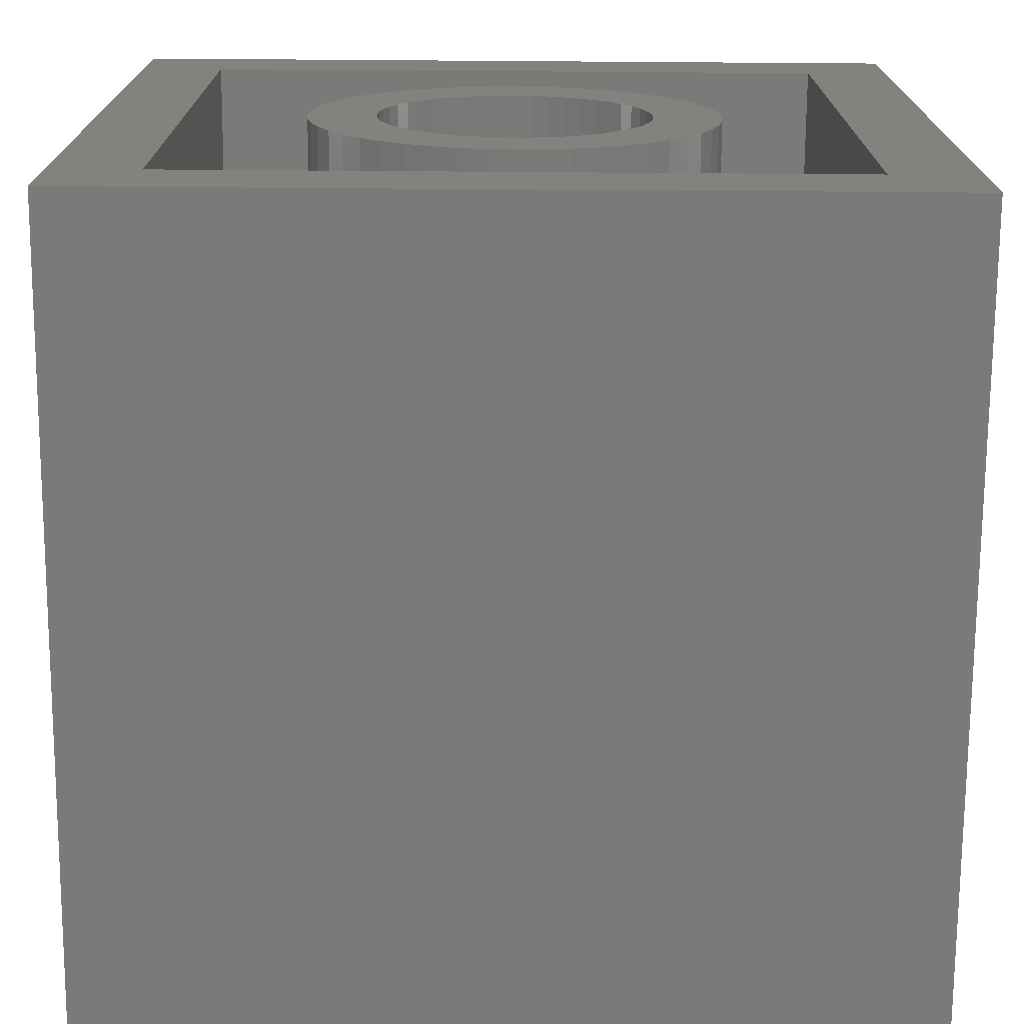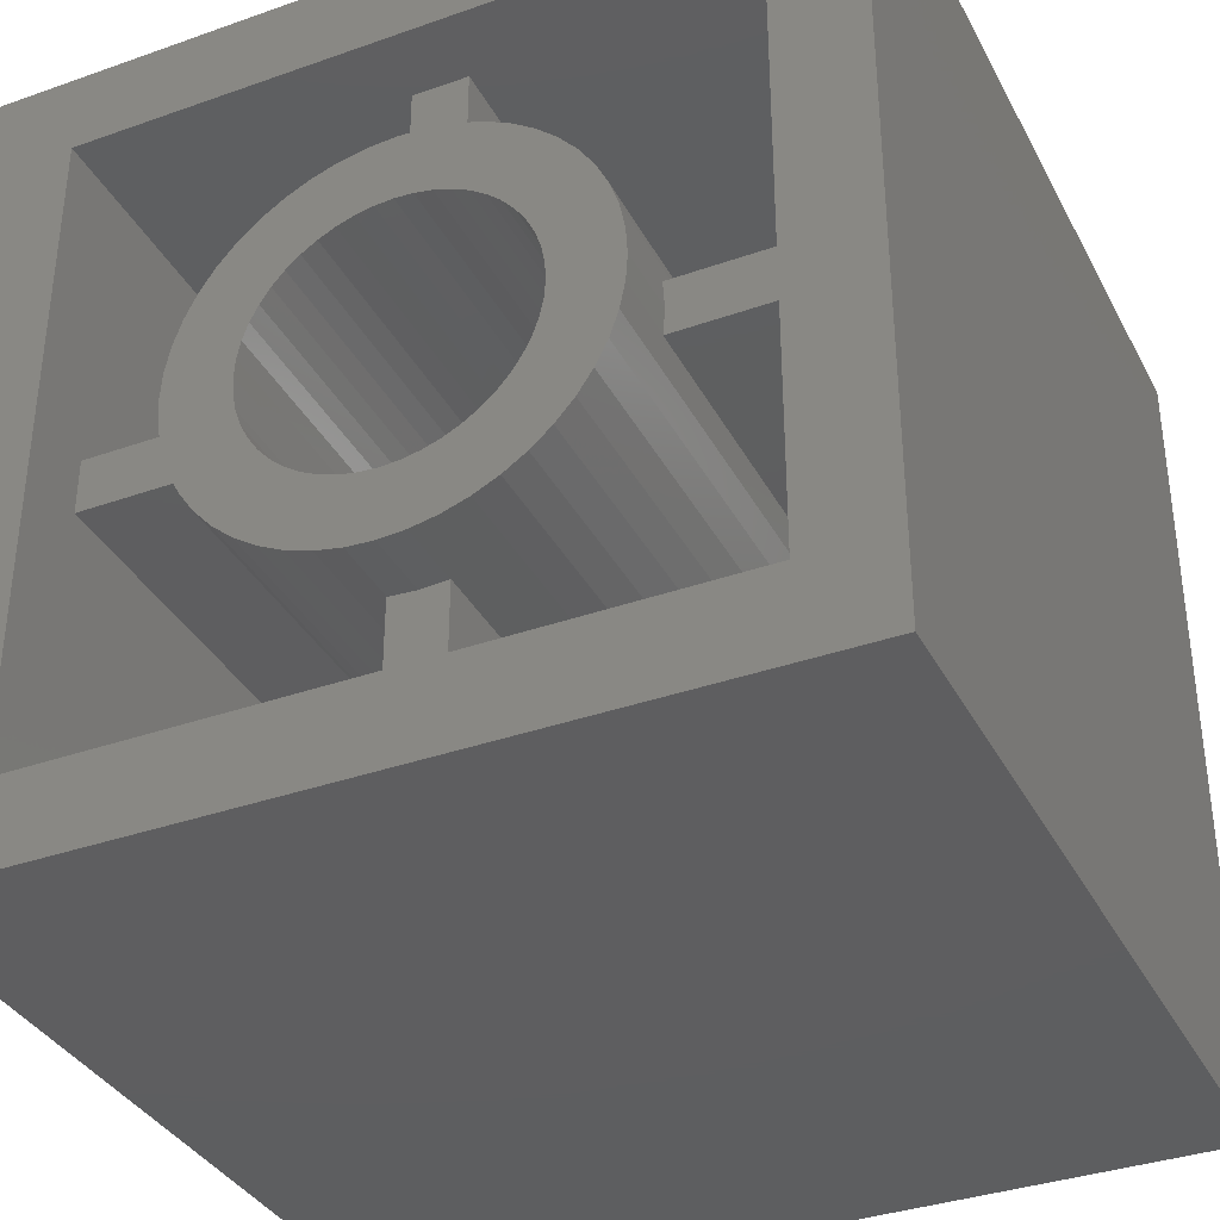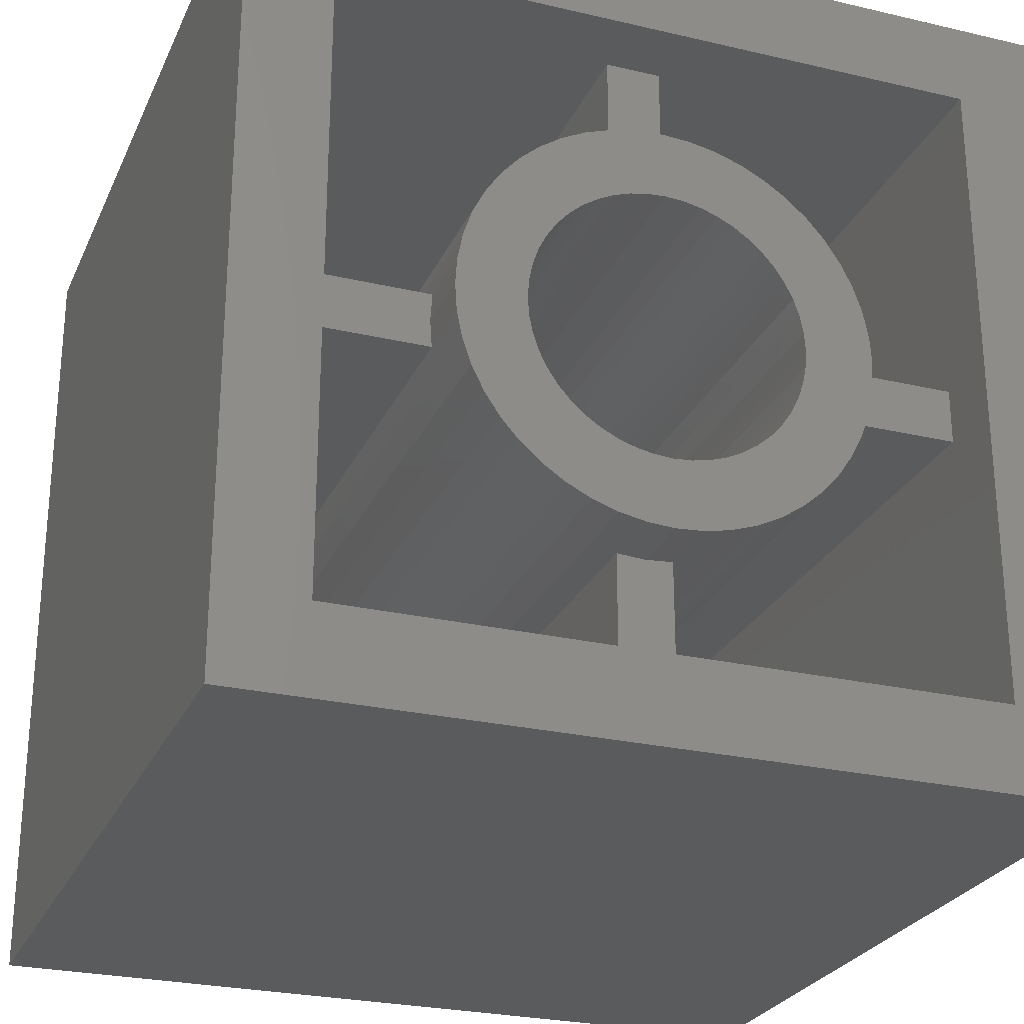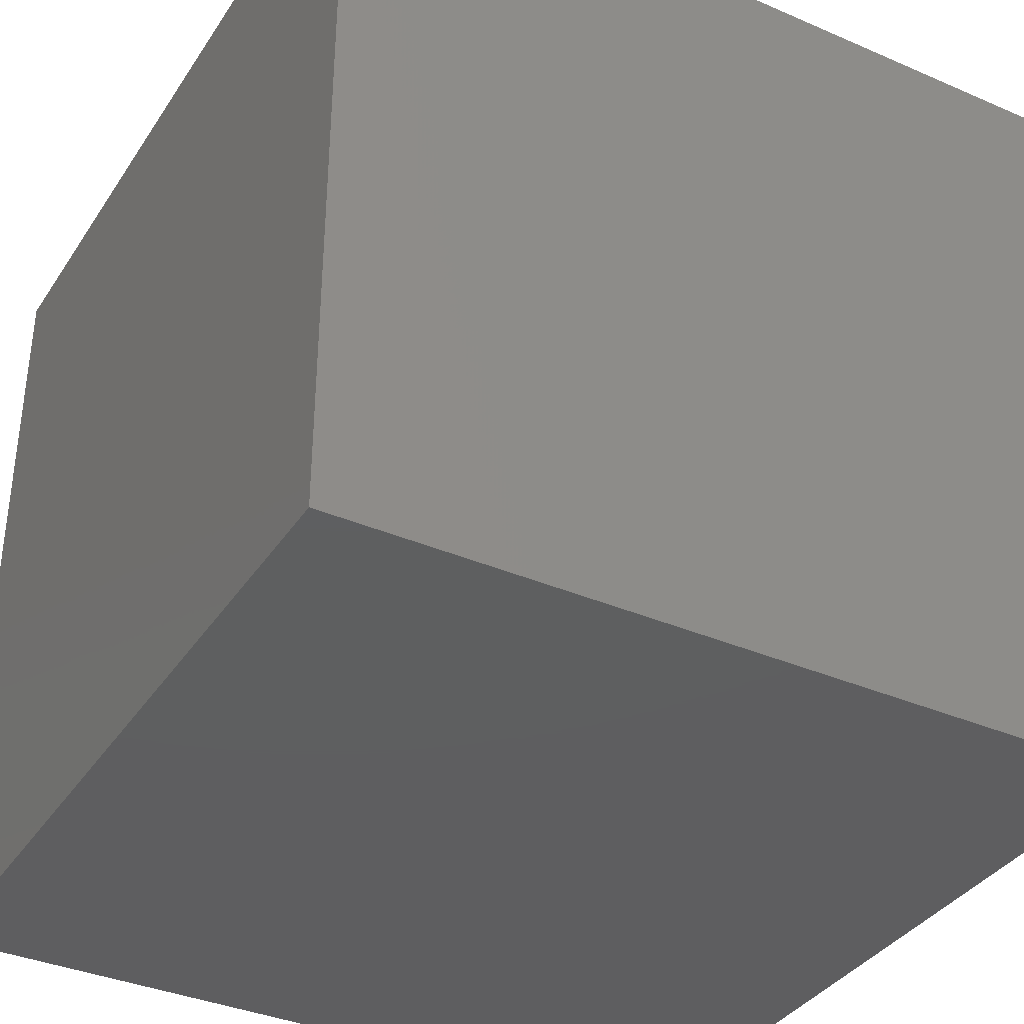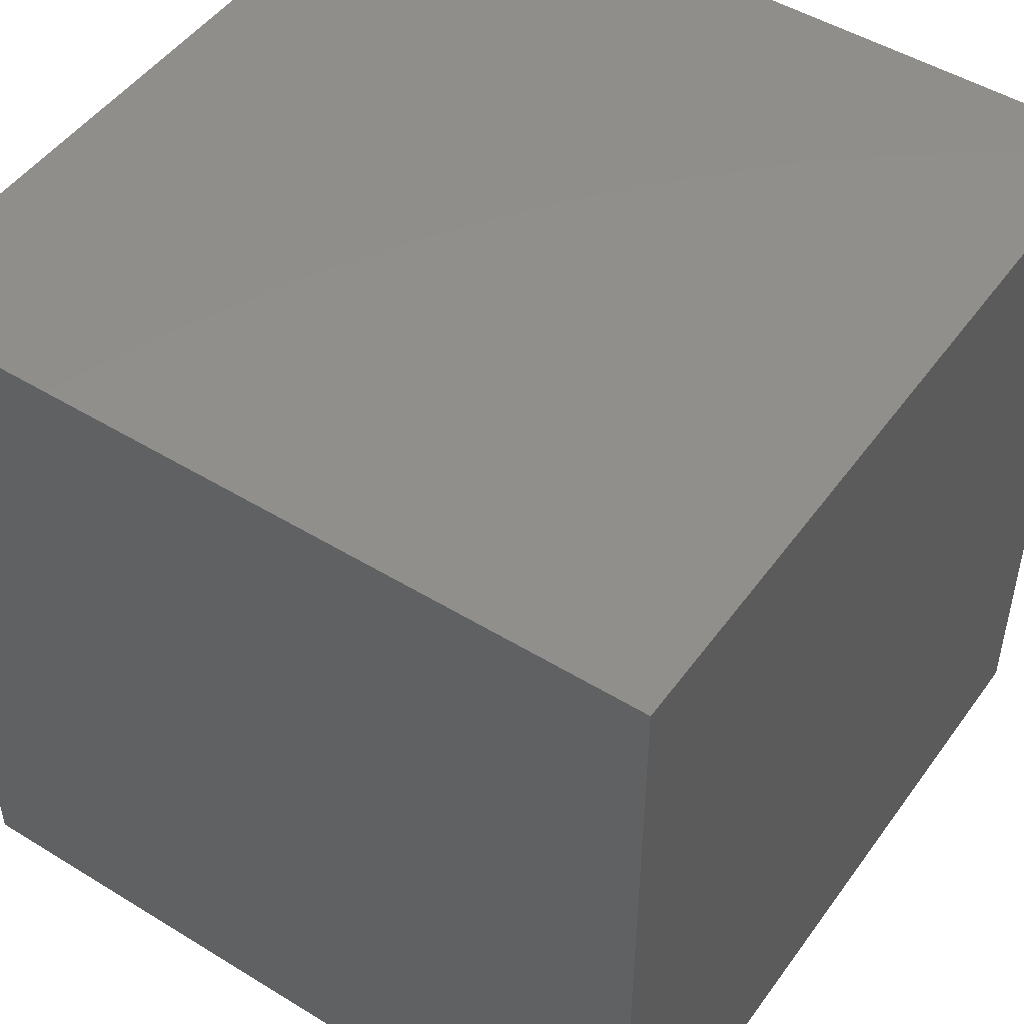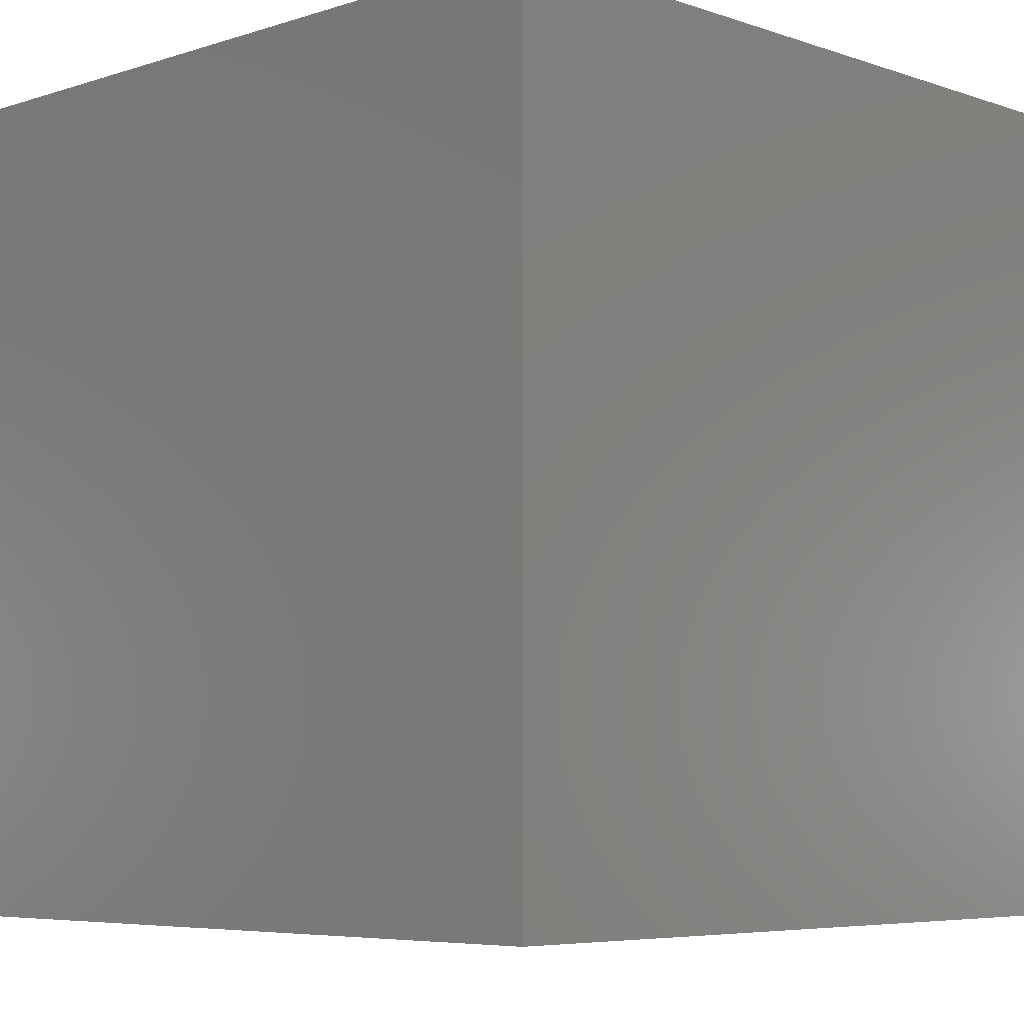
<metadata>
{"format":"stl","ext":"stl","renderer":"f3d","projection":"perspective","resolution":1024,"background":"white","views":[{"elev":-72.9,"azim":179.6,"up":"+Z"},{"elev":-35.8,"azim":-155.1,"up":"+Z"},{"elev":-26.2,"azim":159.7,"up":"+Z"},{"elev":-36.6,"azim":-29.3,"up":"+Y"},{"elev":48.8,"azim":-55.7,"up":"+Z"},{"elev":-5.9,"azim":-135.8,"up":"+Y"}]}
</metadata>
<code>
# stl→obj: 240 verts, 340 faces
v -4.8 -9.6 4.8
v 4.8 -9.6 -4.8
v 4.8 -9.6 4.8
v -4.8 -9.6 -4.8
v 4.8 0 4.8
v -4.8 0 4.8
v -4.8 0 -4.8
v 4.8 0 -4.8
v -3.8 -8.4 3.8
v 3.8 -8.4 3.8
v 3.8 -8.4 -3.8
v -3.8 -8.4 -3.8
v -3.8 0 3.8
v 3.8 0 3.8
v -3.8 0 -3.8
v 3.8 0 -3.8
v 1.586 0 0.2088
v 1.6 0 0
v 1.6 -8.4 0
v 1.586 -8.4 0.2088
v 1.545 0 0.4141
v 1.545 -8.4 0.4141
v 1.478 0 0.6123
v 1.478 -8.4 0.6123
v 1.386 0 0.8
v 1.386 -8.4 0.8
v 1.269 0 0.9741
v 1.269 -8.4 0.9741
v 1.131 0 1.131
v 1.131 -8.4 1.131
v 0.9741 0 1.269
v 0.9741 -8.4 1.269
v 0.8 0 1.386
v 0.8 -8.4 1.386
v 0.6123 0 1.478
v 0.6123 -8.4 1.478
v 0.4141 0 1.545
v 0.4141 -8.4 1.545
v 0.2088 0 1.586
v 0.2088 -8.4 1.586
v 0 0 1.6
v 0 -8.4 1.6
v -0.2088 0 1.586
v -0.2088 -8.4 1.586
v -0.4141 0 1.545
v -0.4141 -8.4 1.545
v -0.6123 0 1.478
v -0.6123 -8.4 1.478
v -0.8 0 1.386
v -0.8 -8.4 1.386
v -0.9741 0 1.269
v -0.9741 -8.4 1.269
v -1.131 0 1.131
v -1.131 -8.4 1.131
v -1.269 0 0.9741
v -1.269 -8.4 0.9741
v -1.386 0 0.8
v -1.386 -8.4 0.8
v -1.478 0 0.6123
v -1.478 -8.4 0.6123
v -1.545 0 0.4141
v -1.545 -8.4 0.4141
v -1.586 0 0.2088
v -1.586 -8.4 0.2088
v -1.6 0 0
v -1.6 -8.4 0
v -1.586 0 -0.2088
v -1.586 -8.4 -0.2088
v -1.545 0 -0.4141
v -1.545 -8.4 -0.4141
v -1.478 0 -0.6123
v -1.478 -8.4 -0.6123
v -1.386 0 -0.8
v -1.386 -8.4 -0.8
v -1.269 0 -0.9741
v -1.269 -8.4 -0.9741
v -1.131 0 -1.131
v -1.131 -8.4 -1.131
v -0.9741 0 -1.269
v -0.9741 -8.4 -1.269
v -0.8 0 -1.386
v -0.8 -8.4 -1.386
v -0.6123 0 -1.478
v -0.6123 -8.4 -1.478
v -0.4141 0 -1.545
v -0.4141 -8.4 -1.545
v -0.2088 0 -1.586
v -0.2088 -8.4 -1.586
v 0 0 -1.6
v 0 -8.4 -1.6
v 0.2088 0 -1.586
v 0.2088 -8.4 -1.586
v 0.4141 0 -1.545
v 0.4141 -8.4 -1.545
v 0.6123 0 -1.478
v 0.6123 -8.4 -1.478
v 0.8 0 -1.386
v 0.8 -8.4 -1.386
v 0.9741 0 -1.269
v 0.9741 -8.4 -1.269
v 1.131 0 -1.131
v 1.131 -8.4 -1.131
v 1.269 0 -0.9741
v 1.269 -8.4 -0.9741
v 1.386 0 -0.8
v 1.386 -8.4 -0.8
v 1.478 0 -0.6123
v 1.478 -8.4 -0.6123
v 1.545 0 -0.4141
v 1.545 -8.4 -0.4141
v 1.586 0 -0.2088
v 1.586 -8.4 -0.2088
v 2.379 0 0.3132
v 2.4 -8.4 0
v 2.4 0 0
v 2.379 -8.4 0.3132
v 2.318 0 0.6211
v 2.318 -8.4 0.6211
v 2.217 0 0.9185
v 2.217 -8.4 0.9185
v 2.078 0 1.2
v 2.078 -8.4 1.2
v 1.904 0 1.461
v 1.904 -8.4 1.461
v 1.697 0 1.697
v 1.697 -8.4 1.697
v 1.461 0 1.904
v 1.461 -8.4 1.904
v 1.2 0 2.078
v 1.2 -8.4 2.078
v 0.9185 0 2.217
v 0.9185 -8.4 2.217
v 0.6211 0 2.318
v 0.6211 -8.4 2.318
v 0.3132 0 2.379
v 0.3132 -8.4 2.379
v 0 0 2.4
v 0 -8.4 2.4
v -0.3132 0 2.379
v -0.3132 -8.4 2.379
v -0.6211 0 2.318
v -0.6211 -8.4 2.318
v -0.9185 0 2.217
v -0.9185 -8.4 2.217
v -1.2 0 2.078
v -1.2 -8.4 2.078
v -1.461 0 1.904
v -1.461 -8.4 1.904
v -1.697 0 1.697
v -1.697 -8.4 1.697
v -1.904 0 1.461
v -1.904 -8.4 1.461
v -2.078 0 1.2
v -2.078 -8.4 1.2
v -2.217 0 0.9185
v -2.217 -8.4 0.9185
v -2.318 0 0.6211
v -2.318 -8.4 0.6211
v -2.379 0 0.3132
v -2.379 -8.4 0.3132
v -2.4 0 0
v -2.4 -8.4 0
v -2.379 0 -0.3132
v -2.379 -8.4 -0.3132
v -2.318 0 -0.6211
v -2.318 -8.4 -0.6211
v -2.217 0 -0.9185
v -2.217 -8.4 -0.9185
v -2.078 0 -1.2
v -2.078 -8.4 -1.2
v -1.904 0 -1.461
v -1.904 -8.4 -1.461
v -1.697 0 -1.697
v -1.697 -8.4 -1.697
v -1.461 0 -1.904
v -1.461 -8.4 -1.904
v -1.2 0 -2.078
v -1.2 -8.4 -2.078
v -0.9185 0 -2.217
v -0.9185 -8.4 -2.217
v -0.6211 0 -2.318
v -0.6211 -8.4 -2.318
v -0.3132 0 -2.379
v -0.3132 -8.4 -2.379
v 0 0 -2.4
v 0 -8.4 -2.4
v 0.3132 0 -2.379
v 0.3132 -8.4 -2.379
v 0.6211 0 -2.318
v 0.6211 -8.4 -2.318
v 0.9185 0 -2.217
v 0.9185 -8.4 -2.217
v 1.2 0 -2.078
v 1.2 -8.4 -2.078
v 1.461 0 -1.904
v 1.461 -8.4 -1.904
v 1.697 0 -1.697
v 1.697 -8.4 -1.697
v 1.904 0 -1.461
v 1.904 -8.4 -1.461
v 2.078 0 -1.2
v 2.078 -8.4 -1.2
v 2.217 0 -0.9185
v 2.217 -8.4 -0.9185
v 2.318 0 -0.6211
v 2.318 -8.4 -0.6211
v 2.379 0 -0.3132
v 2.379 -8.4 -0.3132
v 3.8 -0.8 0.32
v 3.8 -0.8 -0.32
v 2.336 -0.8 -0.32
v 2.336 -0.8 0.32
v 2.336 -8.4 0.32
v 3.8 -8.4 0.32
v 3.8 -8.4 -0.32
v 2.336 -8.4 -0.32
v 0.32 -0.8 -3.8
v -0.32 -0.8 -3.8
v -0.32 -0.8 -2.336
v 0.32 -0.8 -2.336
v 0.32 -8.4 -2.336
v 0.32 -8.4 -3.8
v -0.32 -8.4 -3.8
v -0.32 -8.4 -2.336
v -3.8 -0.8 -0.32
v -3.8 -0.8 0.32
v -2.336 -0.8 0.32
v -2.336 -0.8 -0.32
v -2.336 -8.4 -0.32
v -3.8 -8.4 -0.32
v -3.8 -8.4 0.32
v -2.336 -8.4 0.32
v -0.32 -0.8 3.8
v 0.32 -0.8 3.8
v 0.32 -0.8 2.336
v -0.32 -0.8 2.336
v -0.32 -8.4 2.336
v -0.32 -8.4 3.8
v 0.32 -8.4 3.8
v 0.32 -8.4 2.336
f 1 2 3
f 2 1 4
f 1 5 6
f 5 1 3
f 4 6 7
f 6 4 1
f 3 8 5
f 8 3 2
f 9 10 11
f 11 12 9
f 9 13 14
f 14 10 9
f 12 15 13
f 13 9 12
f 11 16 15
f 15 12 11
f 10 14 16
f 16 11 10
f 7 15 16
f 16 8 7
f 15 7 6
f 6 13 15
f 14 13 6
f 6 5 14
f 8 16 14
f 14 5 8
f 17 18 19
f 19 20 17
f 21 17 20
f 20 22 21
f 23 21 22
f 22 24 23
f 25 23 24
f 24 26 25
f 27 25 26
f 26 28 27
f 29 27 28
f 28 30 29
f 31 29 30
f 30 32 31
f 33 31 32
f 32 34 33
f 35 33 34
f 34 36 35
f 37 35 36
f 36 38 37
f 39 37 38
f 38 40 39
f 41 39 40
f 40 42 41
f 43 41 42
f 42 44 43
f 45 43 44
f 44 46 45
f 47 45 46
f 46 48 47
f 49 47 48
f 48 50 49
f 51 49 50
f 50 52 51
f 53 51 52
f 52 54 53
f 55 53 54
f 54 56 55
f 57 55 56
f 56 58 57
f 59 57 58
f 58 60 59
f 61 59 60
f 60 62 61
f 63 61 62
f 62 64 63
f 65 63 64
f 64 66 65
f 67 65 66
f 66 68 67
f 69 67 68
f 68 70 69
f 71 69 70
f 70 72 71
f 73 71 72
f 72 74 73
f 75 73 74
f 74 76 75
f 77 75 76
f 76 78 77
f 79 77 78
f 78 80 79
f 81 79 80
f 80 82 81
f 83 81 82
f 82 84 83
f 85 83 84
f 84 86 85
f 87 85 86
f 86 88 87
f 89 87 88
f 88 90 89
f 91 89 90
f 90 92 91
f 93 91 92
f 92 94 93
f 95 93 94
f 94 96 95
f 97 95 96
f 96 98 97
f 99 97 98
f 98 100 99
f 101 99 100
f 100 102 101
f 103 101 102
f 102 104 103
f 105 103 104
f 104 106 105
f 107 105 106
f 106 108 107
f 109 107 108
f 108 110 109
f 111 109 110
f 110 112 111
f 18 111 112
f 112 19 18
f 113 114 115
f 114 113 116
f 117 116 113
f 116 117 118
f 119 118 117
f 118 119 120
f 121 120 119
f 120 121 122
f 123 122 121
f 122 123 124
f 125 124 123
f 124 125 126
f 127 126 125
f 126 127 128
f 129 128 127
f 128 129 130
f 131 130 129
f 130 131 132
f 133 132 131
f 132 133 134
f 135 134 133
f 134 135 136
f 137 136 135
f 136 137 138
f 139 138 137
f 138 139 140
f 141 140 139
f 140 141 142
f 143 142 141
f 142 143 144
f 145 144 143
f 144 145 146
f 147 146 145
f 146 147 148
f 149 148 147
f 148 149 150
f 151 150 149
f 150 151 152
f 153 152 151
f 152 153 154
f 155 154 153
f 154 155 156
f 157 156 155
f 156 157 158
f 159 158 157
f 158 159 160
f 161 160 159
f 160 161 162
f 163 162 161
f 162 163 164
f 165 164 163
f 164 165 166
f 167 166 165
f 166 167 168
f 169 168 167
f 168 169 170
f 171 170 169
f 170 171 172
f 173 172 171
f 172 173 174
f 175 174 173
f 174 175 176
f 177 176 175
f 176 177 178
f 179 178 177
f 178 179 180
f 181 180 179
f 180 181 182
f 183 182 181
f 182 183 184
f 185 184 183
f 184 185 186
f 187 186 185
f 186 187 188
f 189 188 187
f 188 189 190
f 191 190 189
f 190 191 192
f 193 192 191
f 192 193 194
f 195 194 193
f 194 195 196
f 197 196 195
f 196 197 198
f 199 198 197
f 198 199 200
f 201 200 199
f 200 201 202
f 203 202 201
f 202 203 204
f 205 204 203
f 204 205 206
f 207 206 205
f 206 207 208
f 115 208 207
f 208 115 114
f 115 17 113
f 17 115 18
f 113 21 117
f 21 113 17
f 117 23 119
f 23 117 21
f 119 25 121
f 25 119 23
f 121 27 123
f 27 121 25
f 123 29 125
f 29 123 27
f 125 31 127
f 31 125 29
f 127 33 129
f 33 127 31
f 129 35 131
f 35 129 33
f 131 37 133
f 37 131 35
f 133 39 135
f 39 133 37
f 135 41 137
f 41 135 39
f 137 43 139
f 43 137 41
f 139 45 141
f 45 139 43
f 141 47 143
f 47 141 45
f 143 49 145
f 49 143 47
f 145 51 147
f 51 145 49
f 147 53 149
f 53 147 51
f 149 55 151
f 55 149 53
f 151 57 153
f 57 151 55
f 153 59 155
f 59 153 57
f 155 61 157
f 61 155 59
f 157 63 159
f 63 157 61
f 159 65 161
f 65 159 63
f 161 67 163
f 67 161 65
f 163 69 165
f 69 163 67
f 165 71 167
f 71 165 69
f 167 73 169
f 73 167 71
f 169 75 171
f 75 169 73
f 171 77 173
f 77 171 75
f 173 79 175
f 79 173 77
f 175 81 177
f 81 175 79
f 177 83 179
f 83 177 81
f 179 85 181
f 85 179 83
f 181 87 183
f 87 181 85
f 183 89 185
f 89 183 87
f 185 91 187
f 91 185 89
f 187 93 189
f 93 187 91
f 189 95 191
f 95 189 93
f 191 97 193
f 97 191 95
f 193 99 195
f 99 193 97
f 195 101 197
f 101 195 99
f 197 103 199
f 103 197 101
f 199 105 201
f 105 199 103
f 201 107 203
f 107 201 105
f 203 109 205
f 109 203 107
f 205 111 207
f 111 205 109
f 207 18 115
f 18 207 111
f 209 210 211
f 211 212 209
f 209 212 213
f 213 214 209
f 211 210 215
f 215 216 211
f 217 218 219
f 219 220 217
f 217 220 221
f 221 222 217
f 219 218 223
f 223 224 219
f 225 226 227
f 227 228 225
f 225 228 229
f 229 230 225
f 227 226 231
f 231 232 227
f 233 234 235
f 235 236 233
f 233 236 237
f 237 238 233
f 235 234 239
f 239 240 235
f 8 2 4
f 4 7 8

</code>
